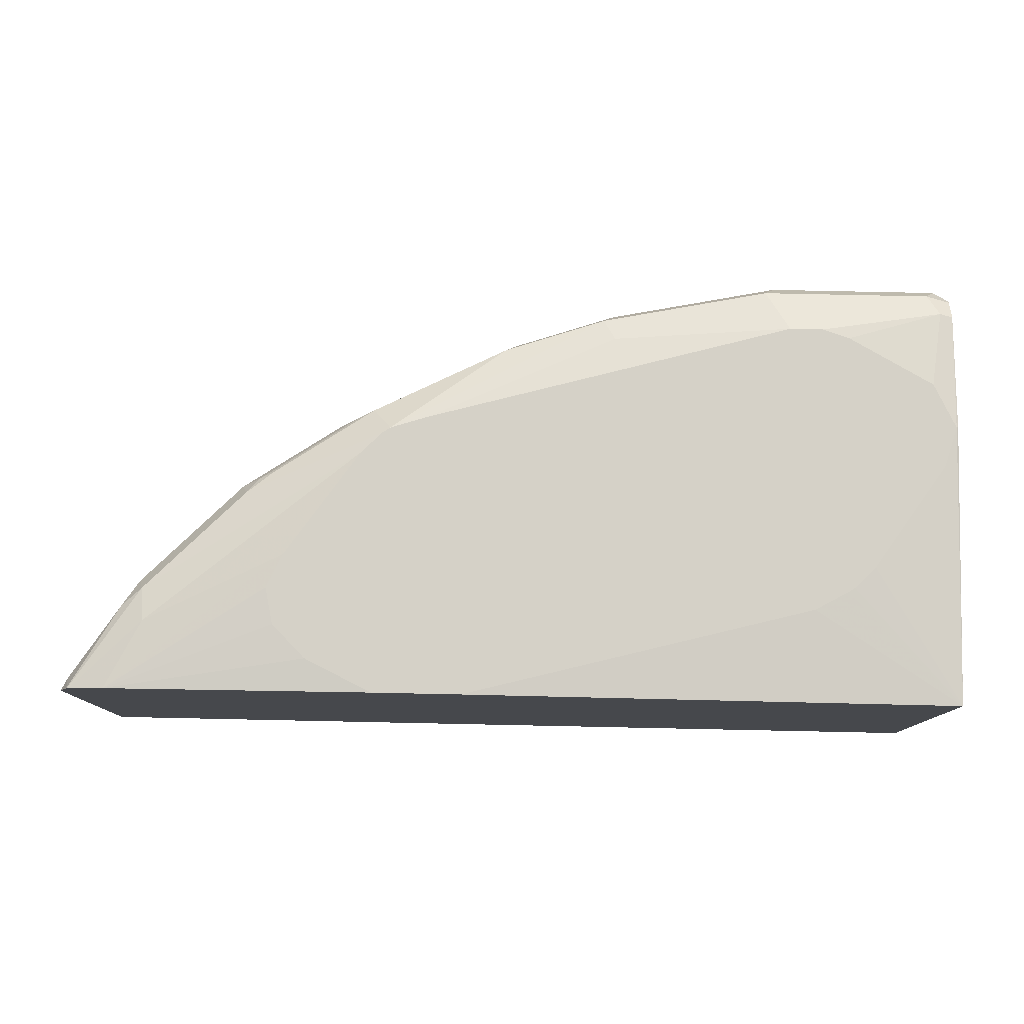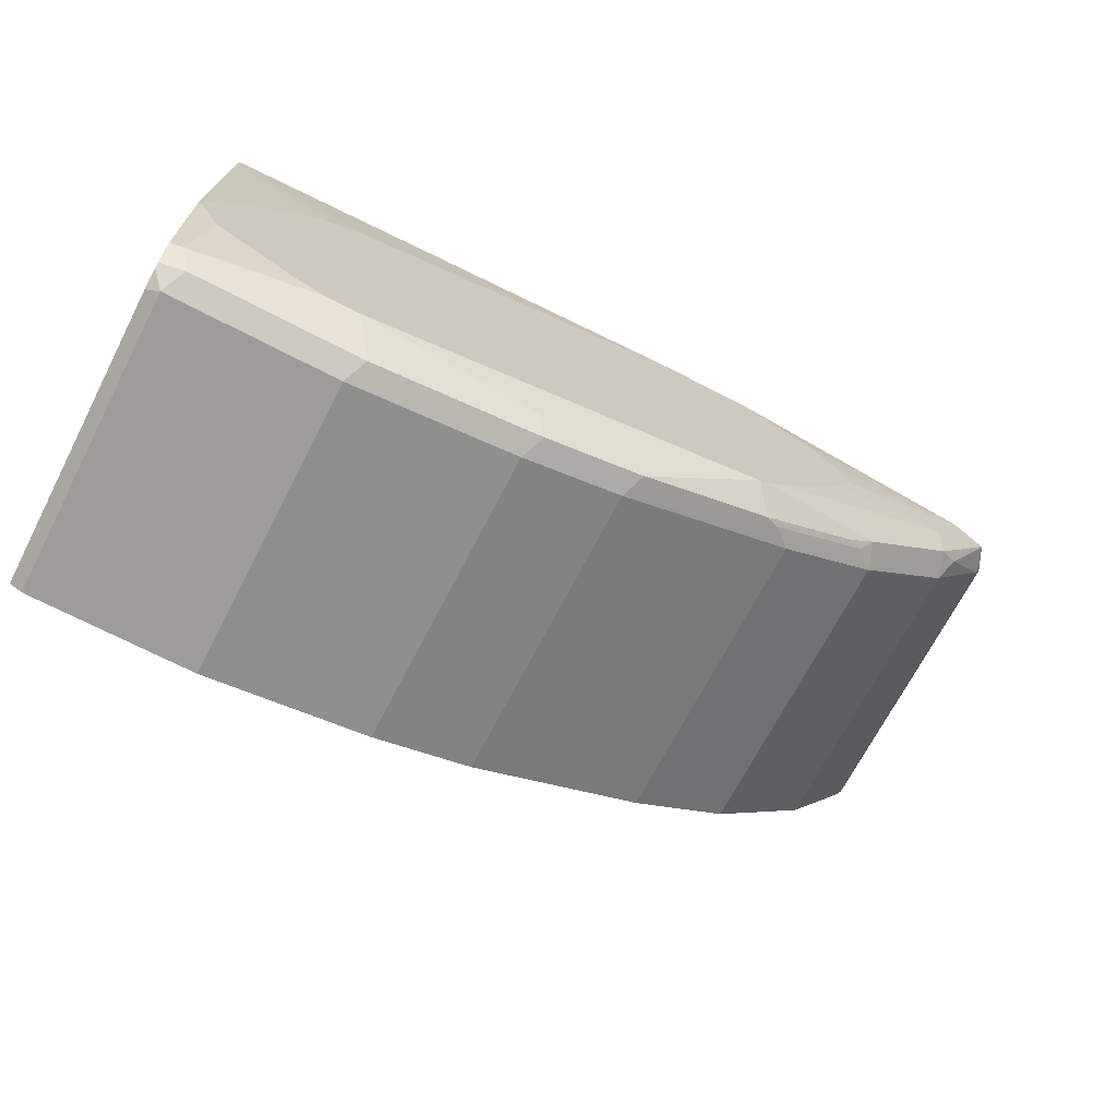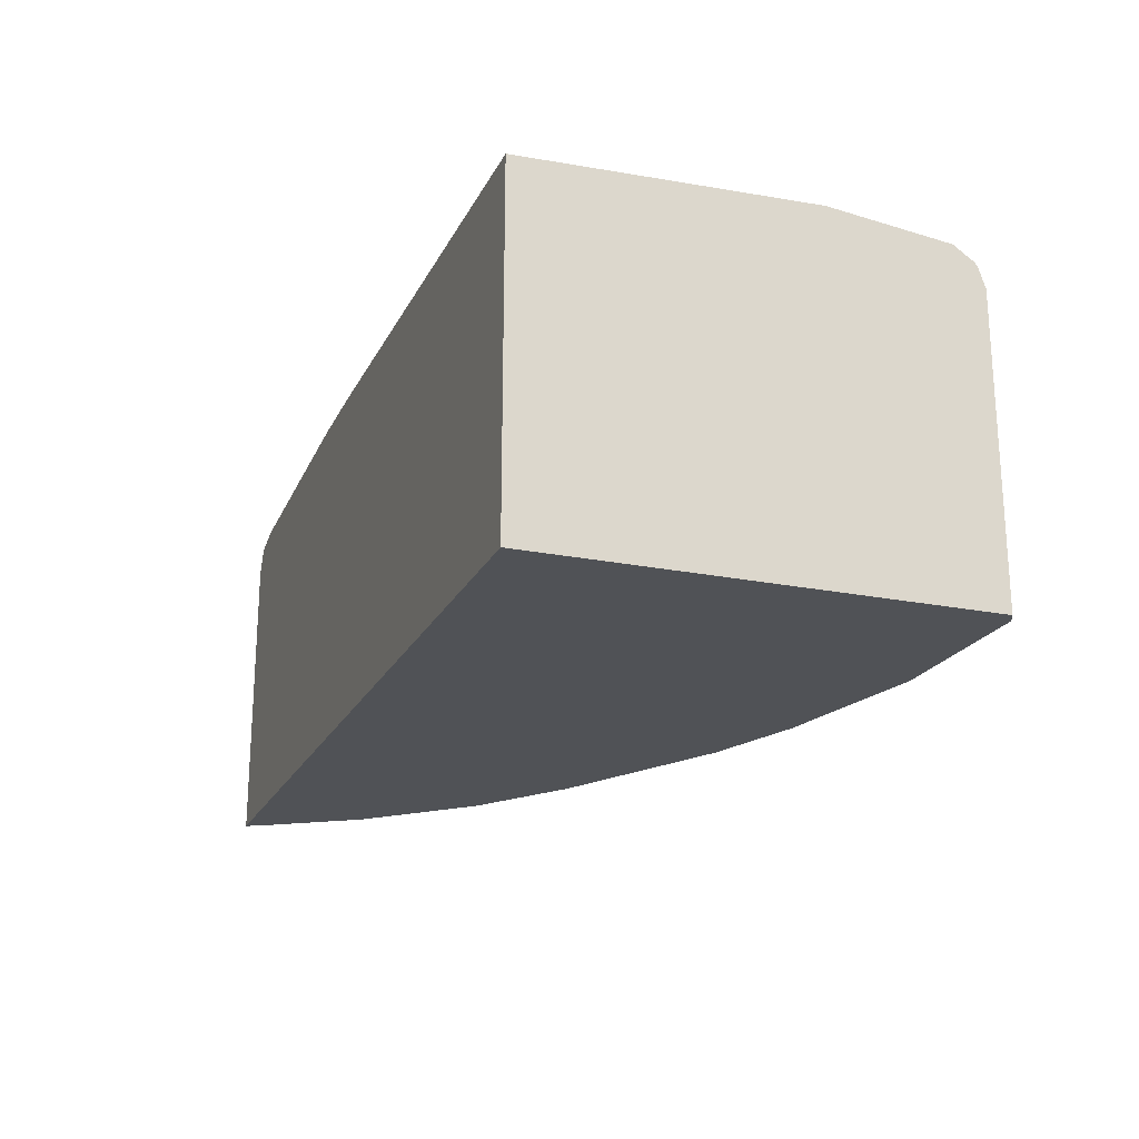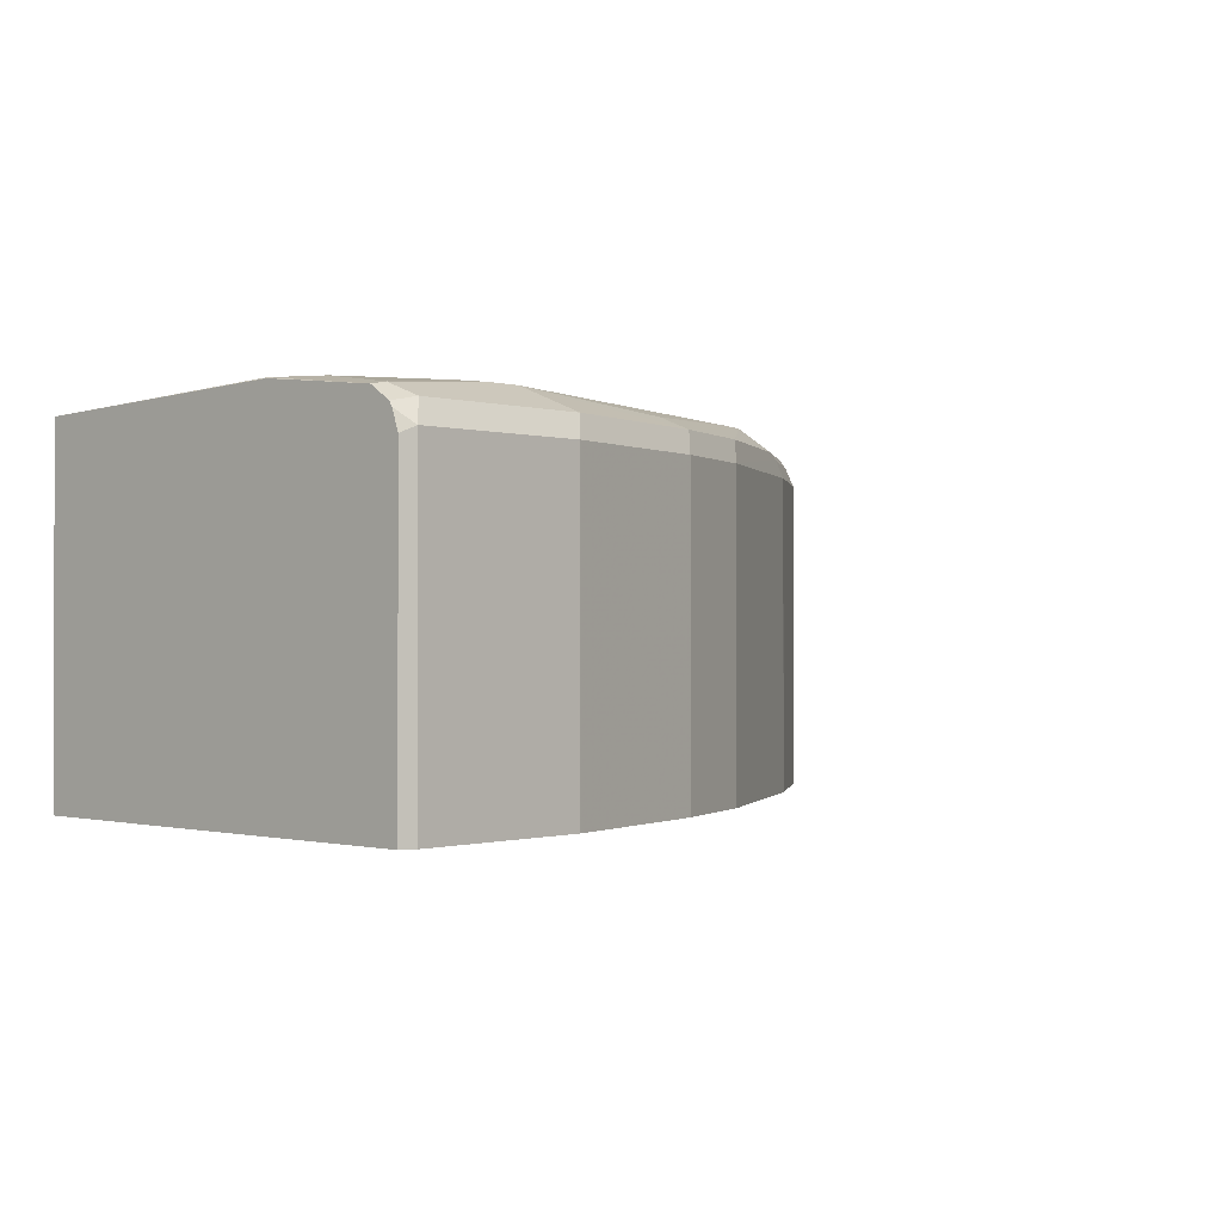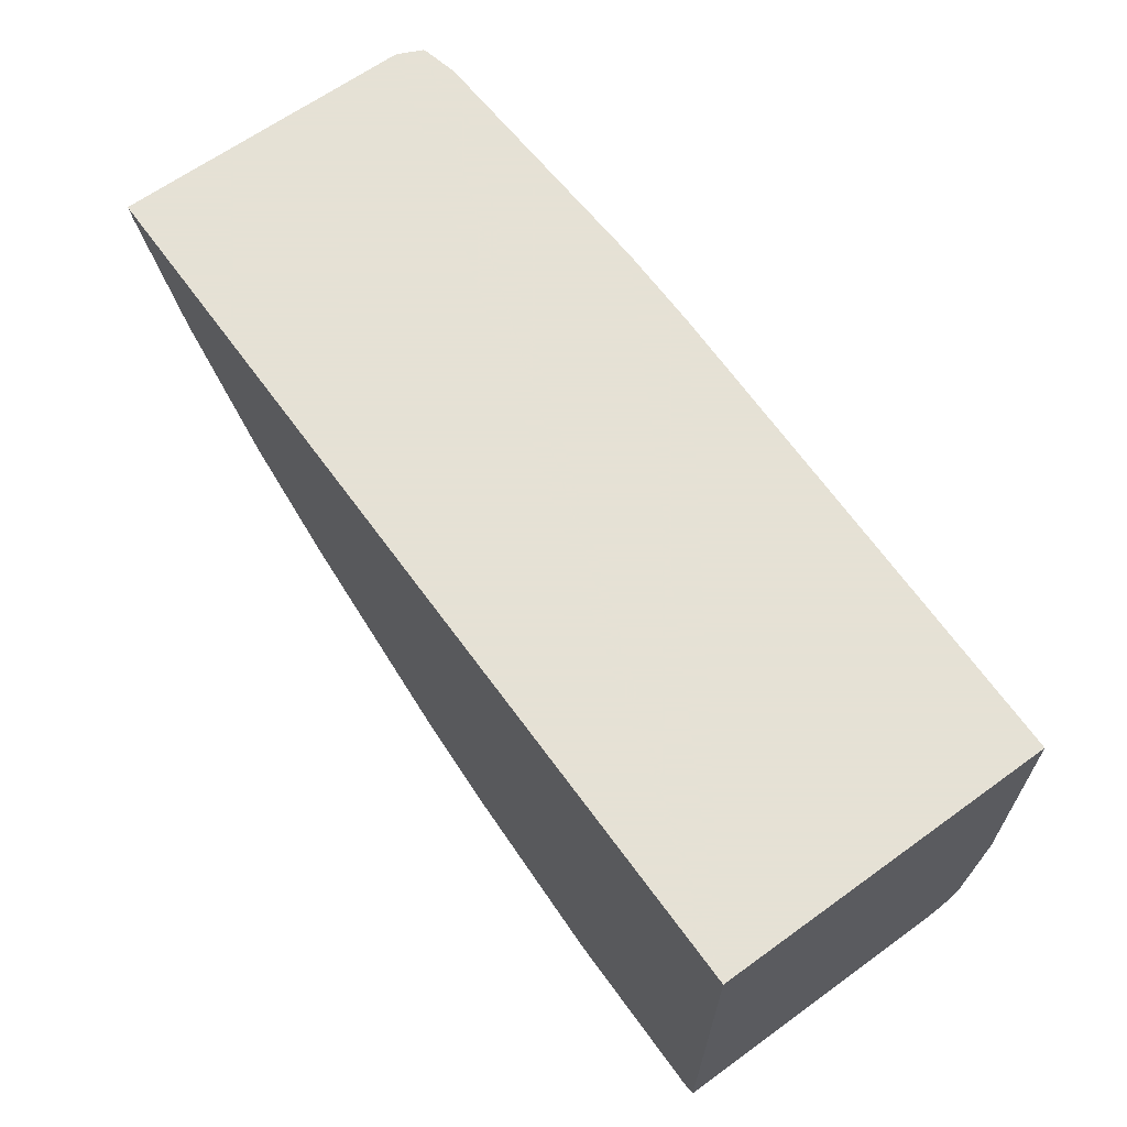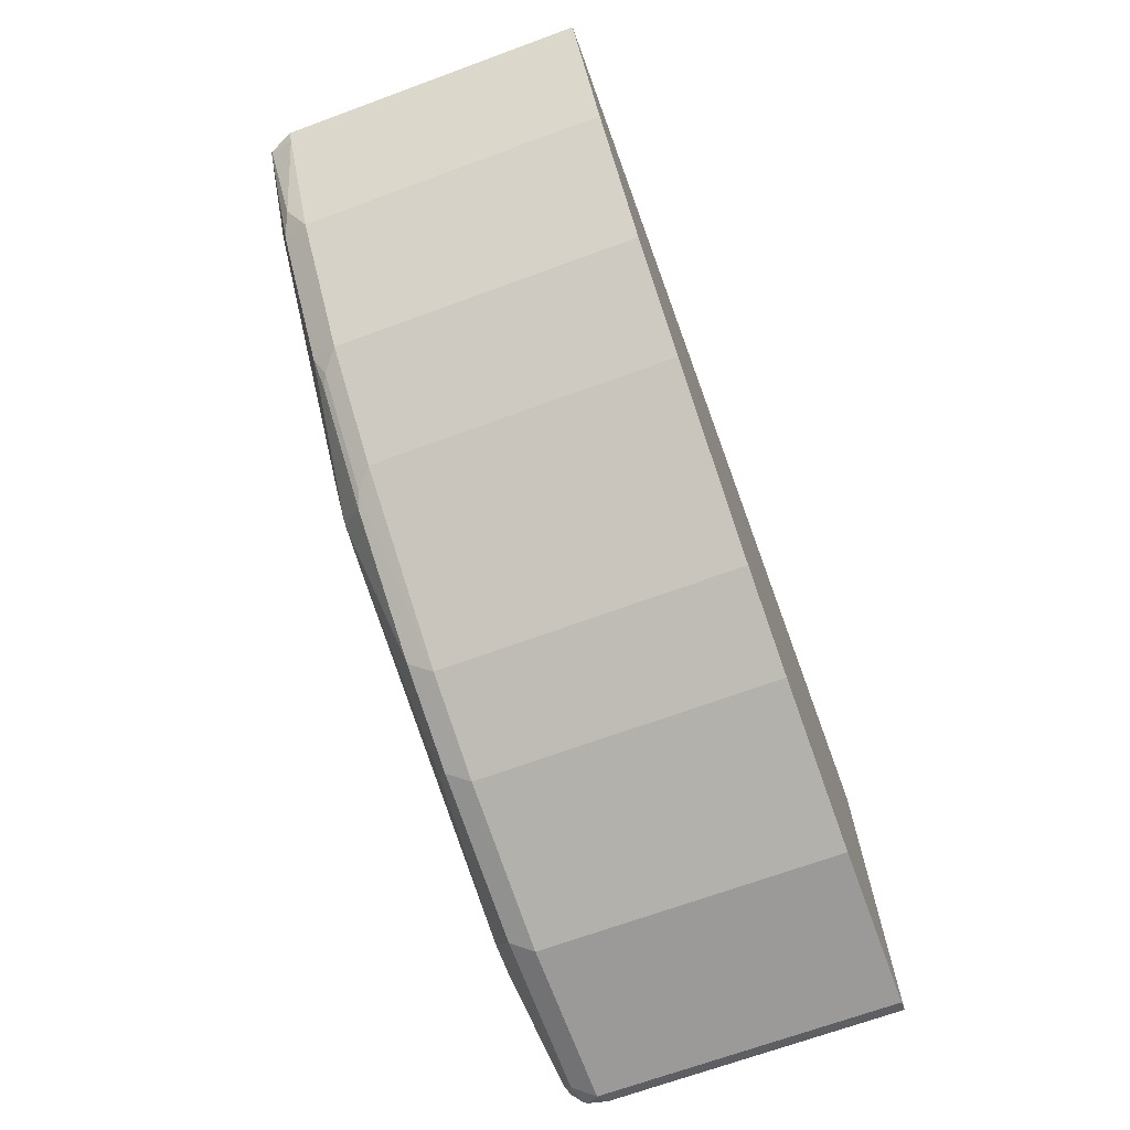
<metadata>
{"format":"obj","ext":"obj","renderer":"f3d","projection":"perspective","resolution":1024,"background":"white","views":[{"elev":78.7,"azim":1.2,"up":"+Y"},{"elev":-70.0,"azim":152.6,"up":"+Z"},{"elev":-20.9,"azim":69.9,"up":"+Y"},{"elev":-0.5,"azim":132.8,"up":"+Y"},{"elev":64.9,"azim":54.0,"up":"+Z"},{"elev":-69.3,"azim":-69.9,"up":"+Z"}]}
</metadata>
<code>
v 0.1038 -1.91e-05 -0.5606
v 0.09689 0.01383 -0.5537
v 0.1117 0.01087 -0.5507
v 0.1117 0.00787 -0.5527
v 0.1117 -0.003943 -0.5567
v 0.1038 -0.1865 -0.5606
v -2.326e-05 -1.91e-05 -0.5606
v 0.02754 0.02786 -0.5259
v 0.1038 0.02075 -0.5399
v 0.1117 0.01918 -0.5383
v -0.006969 0.01383 -0.5537
v 0.1117 -0.1865 -0.5567
v -2.326e-05 -0.1865 -0.5606
v -0.1038 -1.91e-05 -0.5399
v 0.006813 0.02786 -0.5259
v 0.02792 0.02786 -0.5258
v 0.09667 0.02786 -0.4912
v 0.04411 0.02786 -0.5204
v 0.1106 0.02786 -0.4636
v 0.1117 0.02719 -0.4647
v -0.1108 0.01383 -0.5329
v 0.1117 -0.1865 -0.2896
v -0.1038 -0.1865 -0.5399
v -0.1662 -1.91e-05 -0.5191
v -0.1038 0.02075 -0.5191
v -0.2216 0.02786 -0.4636
v 0.1038 0.02786 -0.4409
v 0.1117 0.02075 -0.2896
v 0.1117 0.02719 -0.4632
v -0.173 0.01383 -0.5122
v -0.2446 0.02786 -0.4562
v -0.447 -0.1865 -0.2896
v -0.1662 -0.1865 -0.5191
v -0.2489 -0.1865 -0.4777
v -0.2765 -0.1865 -0.4639
v -0.2768 -1.91e-05 -0.4637
v -0.2647 0.01037 -0.4672
v -0.2561 0.01383 -0.4706
v 0.1028 0.02786 -0.4383
v 0.05839 0.02786 -0.3735
v 0.04537 0.02786 -0.3604
v 0.04149 0.02786 -0.3578
v 0.02076 0.02786 -0.3463
v -0.1962 0.02786 -0.2896
v -0.2495 0.02786 -0.4529
v -0.447 -1.91e-05 -0.2896
v -0.443 -0.1865 -0.2976
v -0.2768 -0.1865 -0.4637
v -0.3392 -1.91e-05 -0.4222
v -0.327 0.01037 -0.4257
v -0.3184 0.01383 -0.4291
v -0.2509 0.02786 -0.2896
v -0.2625 0.02786 -0.4399
v -0.3348 0.01557 -0.4153
v -0.3556 0.01557 -0.3945
v -0.3763 0.01557 -0.3738
v -0.3971 0.01557 -0.353
v -0.4401 0.015 -0.2896
v -0.443 -1.91e-05 -0.2976
v -0.4014 -0.1865 -0.3599
v -0.3392 -0.1865 -0.4222
v -0.4014 -1.91e-05 -0.3599
v -0.2924 0.02786 -0.3097
v -0.4164 0.02075 -0.2896
v -0.3085 0.02786 -0.3741
v -0.3945 0.02075 -0.3322
v -0.4101 0.01037 -0.3426
v -0.4386 0.01557 -0.2907
v -0.4392 0.01546 -0.2896
v -0.3132 0.02786 -0.3305
v -0.3182 0.02786 -0.353
v -0.3182 0.02786 -0.3533
v -0.4385 0.01584 -0.2896
f 28 42 43
f 28 41 42
f 28 43 44
f 28 40 41
f 30 38 31
f 31 38 45
f 35 48 36
f 32 59 47
f 36 48 61
f 36 61 49
f 28 39 40
f 37 49 50
f 36 49 37
f 32 46 59
f 27 39 28
f 22 73 69
f 24 38 30
f 21 30 31
f 37 50 51
f 21 31 25
f 22 28 44
f 22 44 52
f 22 52 64
f 22 64 73
f 22 69 58
f 22 58 46
f 22 46 32
f 24 33 34
f 24 34 35
f 24 35 36
f 24 36 37
f 24 37 38
f 25 31 26
f 37 51 38
f 58 69 68
f 45 51 54
f 57 67 58
f 57 58 68
f 57 68 66
f 58 67 59
f 59 67 62
f 63 70 64
f 57 62 67
f 64 70 71
f 64 72 65
f 64 65 66
f 64 66 73
f 66 68 73
f 68 69 73
f 21 24 30
f 64 71 72
f 56 62 57
f 53 66 65
f 53 57 66
f 45 54 55
f 45 55 56
f 45 56 57
f 45 57 53
f 46 58 59
f 47 59 62
f 47 62 60
f 49 61 60
f 49 60 62
f 49 62 56
f 49 56 55
f 49 55 54
f 49 54 50
f 50 54 51
f 52 63 64
f 38 51 45
f 19 29 20
f 8 65 72
f 19 27 28
f 3 22 12
f 3 12 5
f 3 5 4
f 6 12 22
f 6 22 32
f 6 32 47
f 3 28 22
f 6 47 60
f 6 61 48
f 6 48 35
f 6 35 34
f 6 34 33
f 6 33 23
f 6 23 13
f 6 60 61
f 7 13 23
f 3 29 28
f 3 10 20
f 1 2 3
f 1 3 4
f 1 4 5
f 1 5 12
f 1 12 6
f 1 6 13
f 3 20 29
f 1 13 7
f 1 11 2
f 2 8 9
f 2 9 10
f 19 28 29
f 2 11 15
f 2 15 8
f 1 7 11
f 7 23 14
f 2 10 3
f 7 21 11
f 8 17 18
f 8 18 16
f 8 16 9
f 9 17 10
f 9 16 18
f 9 18 17
f 8 19 17
f 10 17 19
f 14 23 33
f 14 33 24
f 14 24 21
f 15 21 25
f 15 25 26
f 7 14 21
f 10 19 20
f 8 27 19
f 11 21 15
f 8 40 39
f 8 15 26
f 8 39 27
f 8 26 31
f 8 31 45
f 8 53 65
f 8 72 71
f 8 71 70
f 8 45 53
f 8 63 52
f 8 52 44
f 8 44 43
f 8 43 42
f 8 41 40
f 8 70 63
f 8 42 41

</code>
